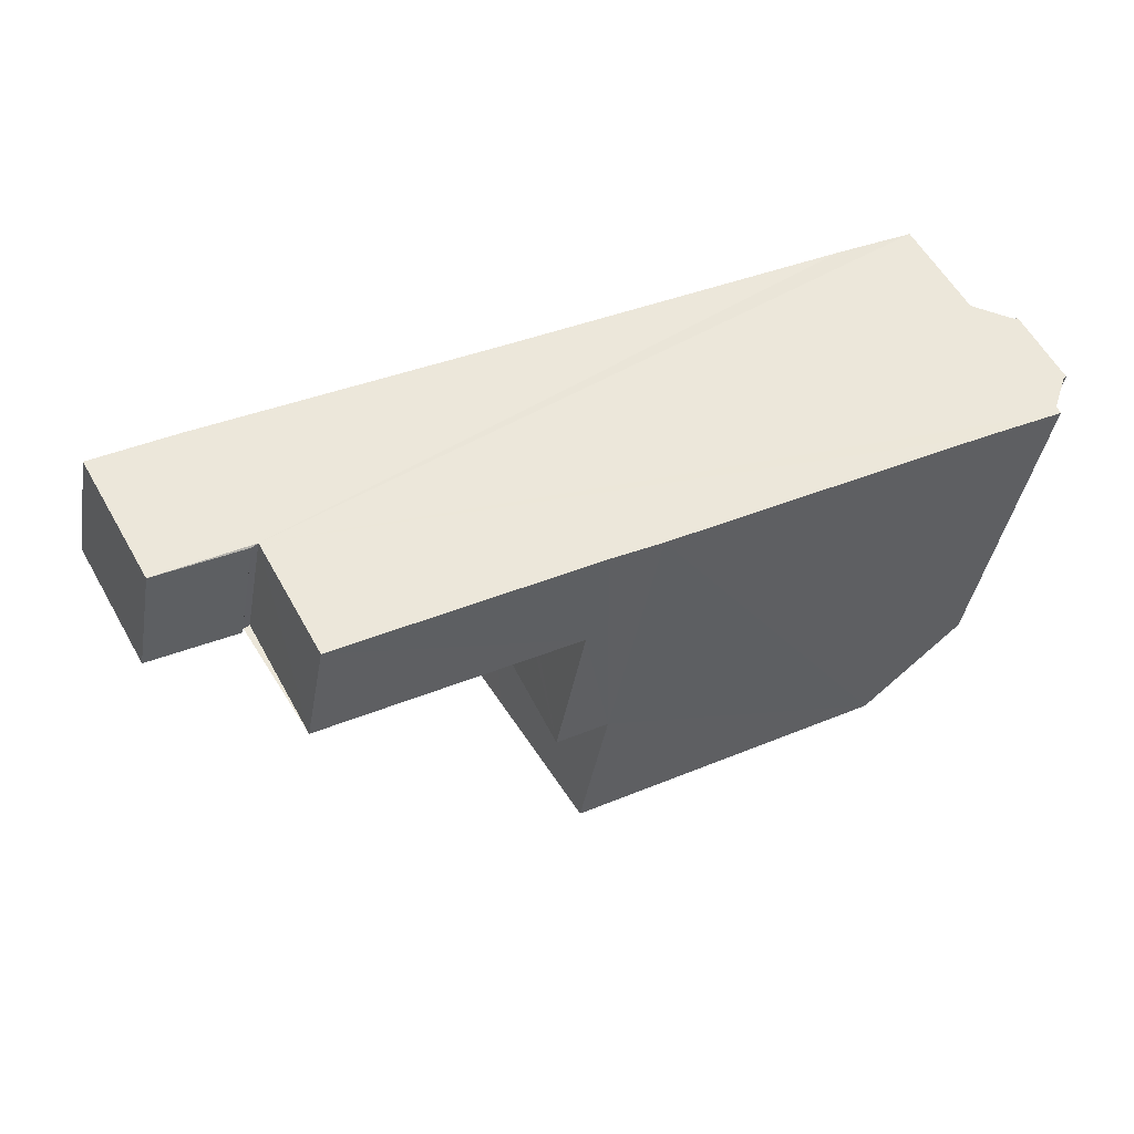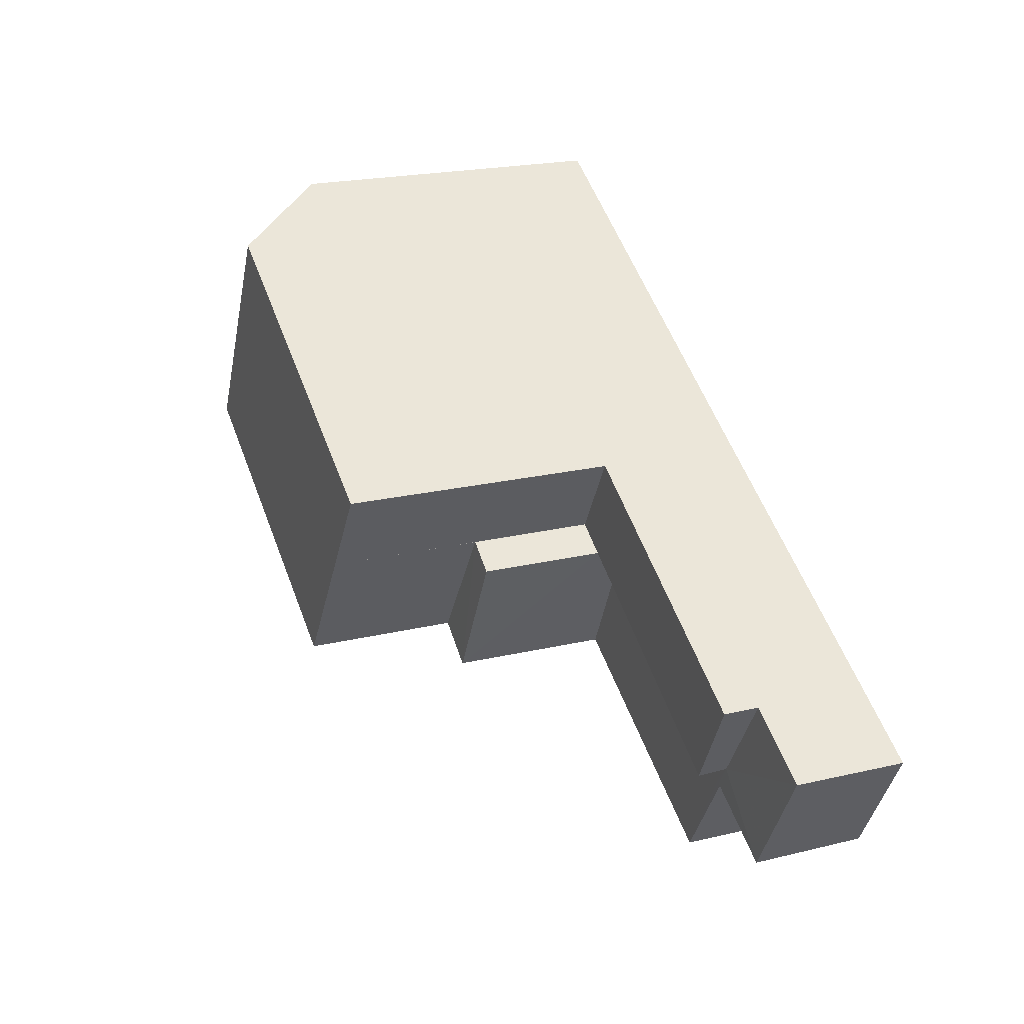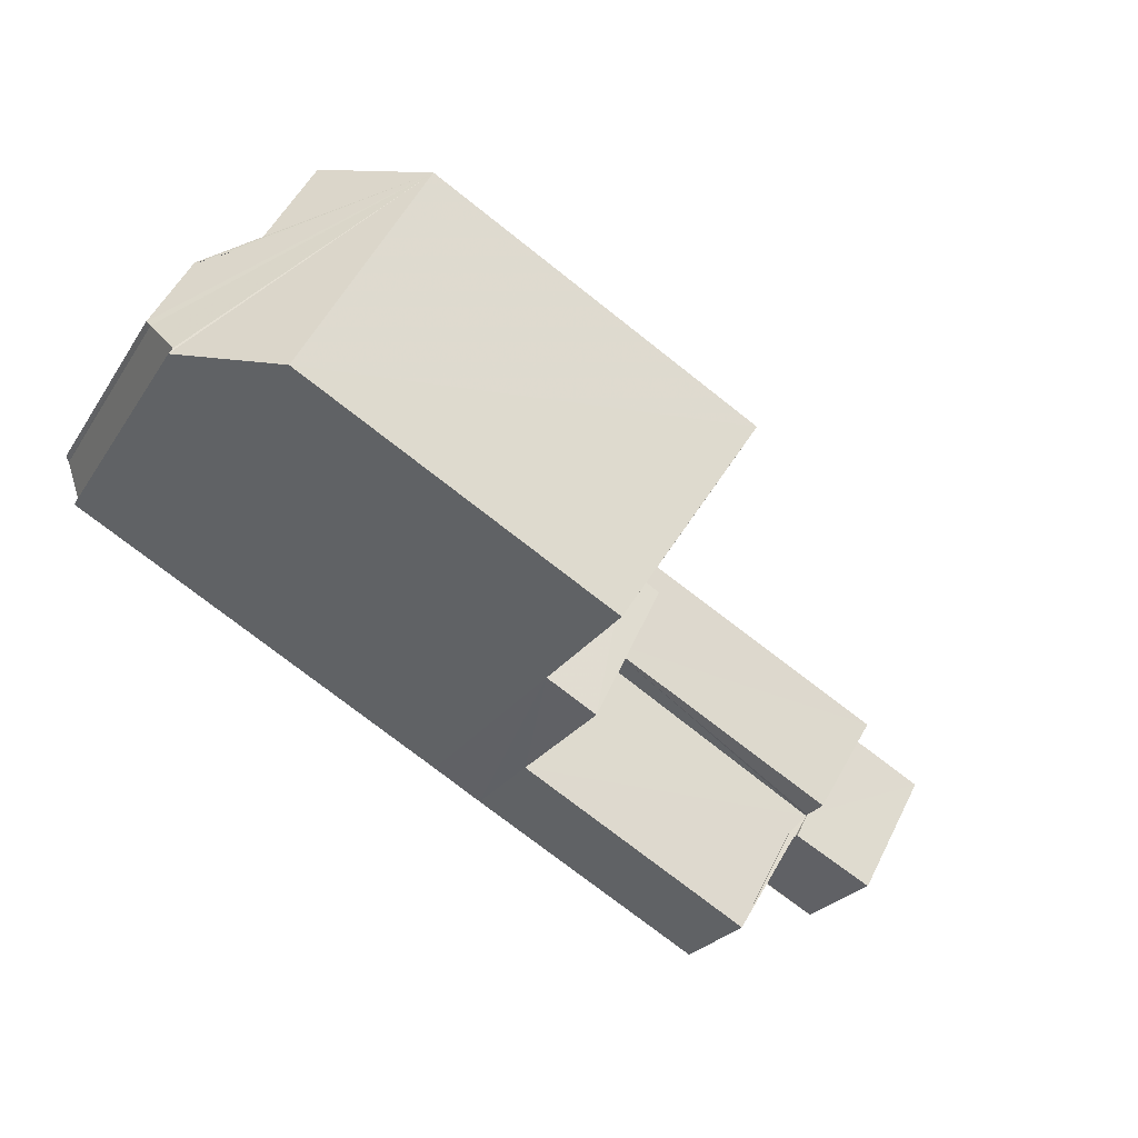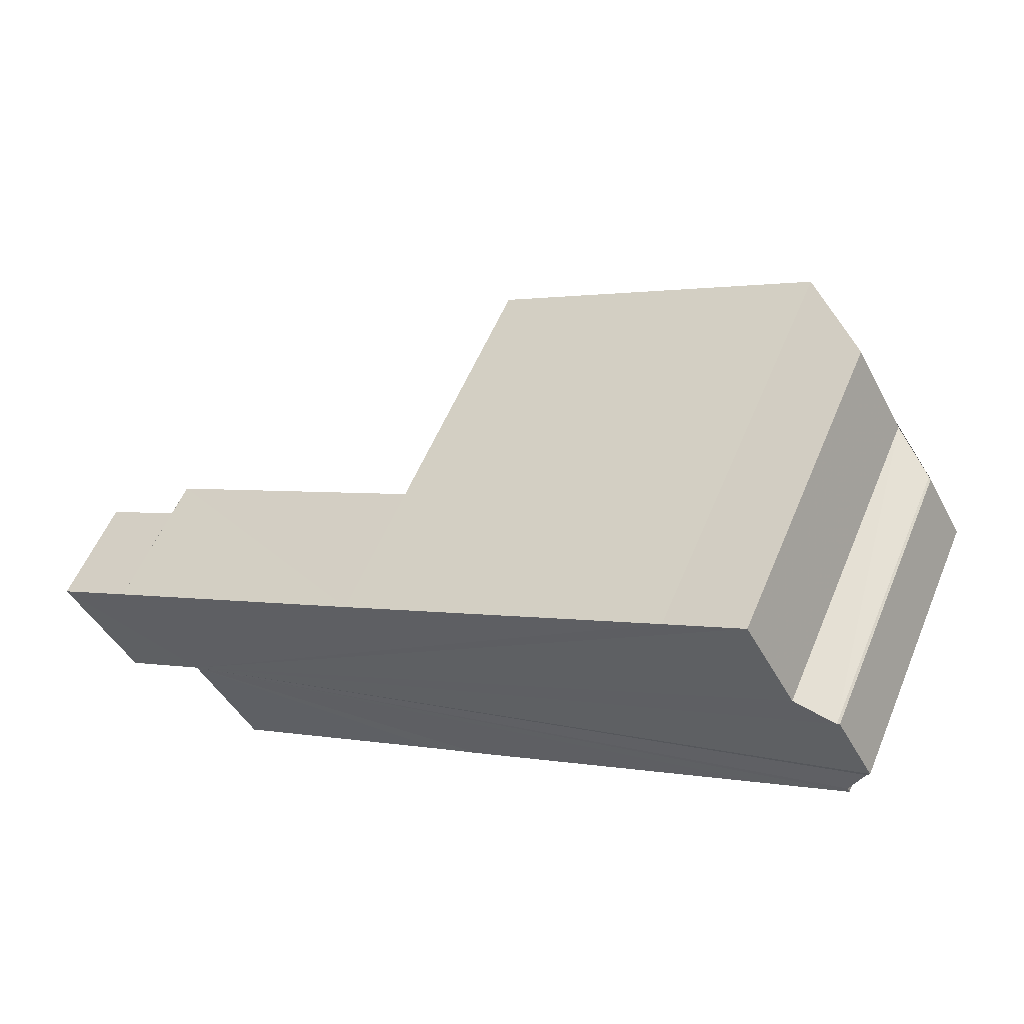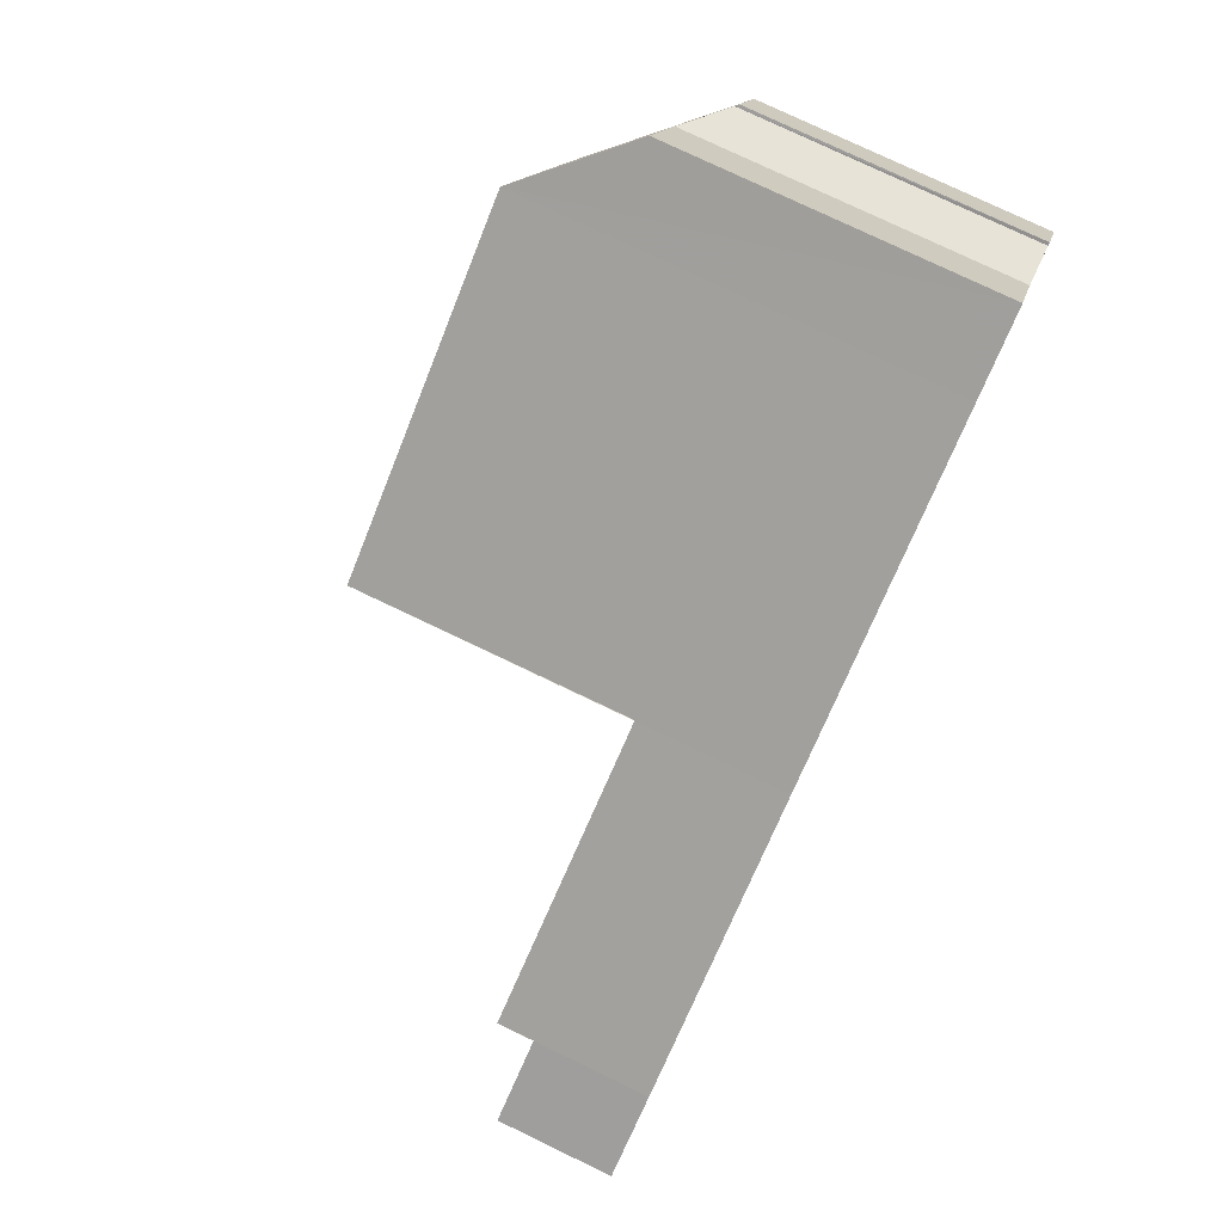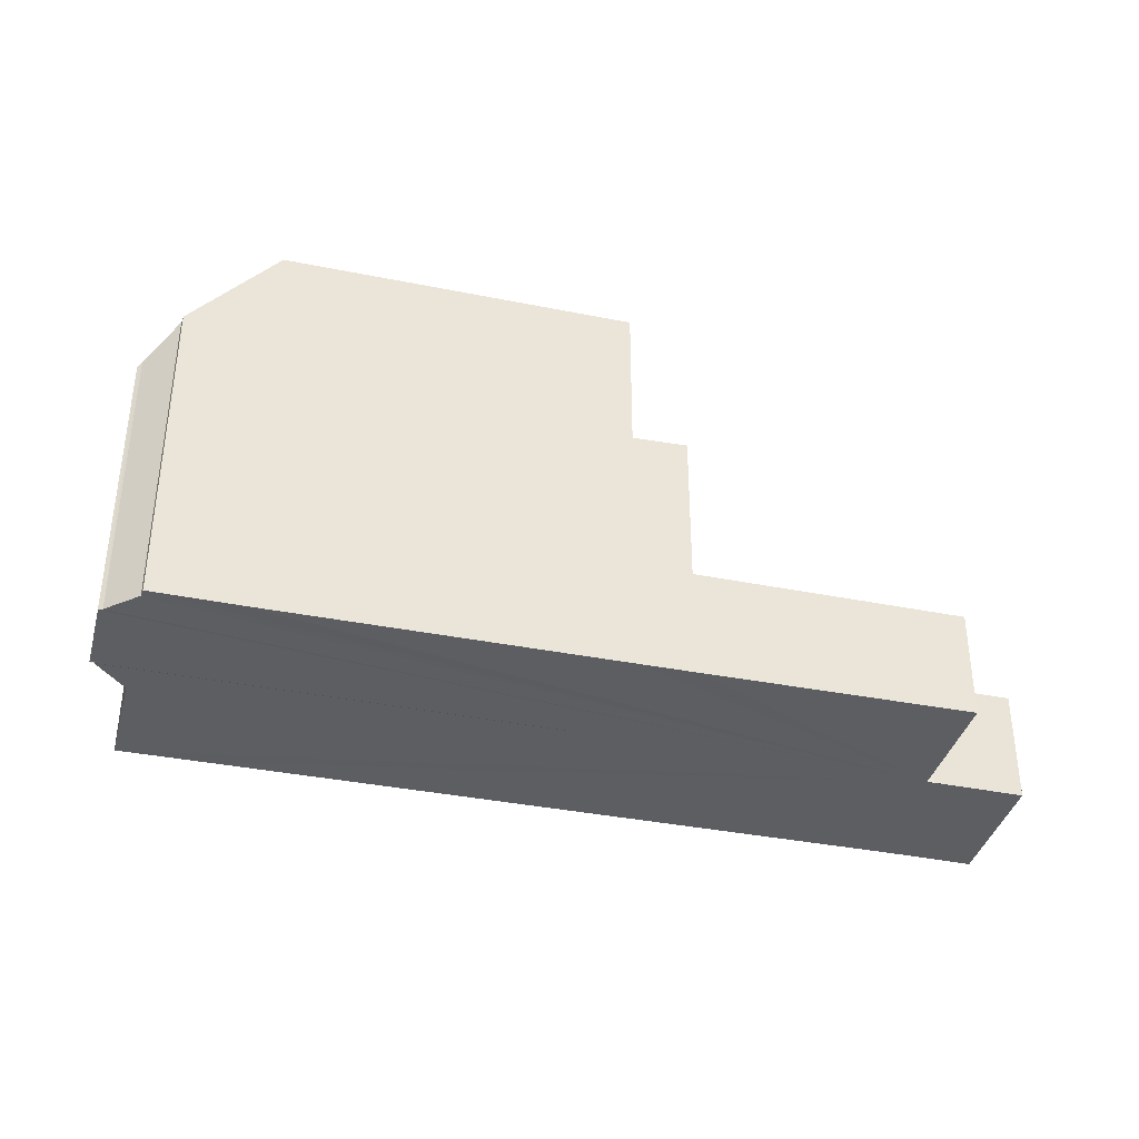
<metadata>
{"format":"obj","ext":"obj","renderer":"f3d","projection":"perspective","resolution":1024,"background":"white","views":[{"elev":-39.8,"azim":170.4,"up":"+Y"},{"elev":21.7,"azim":67.3,"up":"+Y"},{"elev":-24.3,"azim":-25.1,"up":"+Y"},{"elev":57.0,"azim":-157.4,"up":"+Y"},{"elev":78.4,"azim":115.5,"up":"+Y"},{"elev":-37.8,"azim":-43.3,"up":"+Z"}]}
</metadata>
<code>
v 8.496e+04 4.468e+05 -0.212
v 8.495e+04 4.468e+05 -0.212
v 8.495e+04 4.468e+05 -0.212
v 8.495e+04 4.468e+05 -0.212
v 8.494e+04 4.468e+05 -0.212
v 8.494e+04 4.468e+05 -0.212
v 8.494e+04 4.468e+05 -0.212
v 8.494e+04 4.468e+05 -0.212
v 8.494e+04 4.468e+05 -0.212
v 8.494e+04 4.468e+05 -0.212
v 8.494e+04 4.468e+05 -0.212
v 8.494e+04 4.468e+05 -0.212
v 8.494e+04 4.468e+05 -0.212
v 8.494e+04 4.468e+05 -0.212
v 8.495e+04 4.468e+05 -0.212
v 8.496e+04 4.468e+05 -0.212
v 8.496e+04 4.468e+05 -0.212
v 8.496e+04 4.468e+05 -0.212
v 8.496e+04 4.468e+05 -0.212
v 8.494e+04 4.468e+05 9.688
v 8.495e+04 4.468e+05 6.047
v 8.495e+04 4.468e+05 9.636
v 8.495e+04 4.468e+05 6.027
v 8.495e+04 4.468e+05 9.622
v 8.494e+04 4.468e+05 7.386
v 8.494e+04 4.468e+05 7.383
v 8.494e+04 4.468e+05 6.461
v 8.494e+04 4.468e+05 6.582
v 8.494e+04 4.468e+05 6.539
v 8.494e+04 4.468e+05 6.461
v 8.494e+04 4.468e+05 7.376
v 8.494e+04 4.468e+05 7.374
v 8.496e+04 4.468e+05 3.284
v 8.496e+04 4.468e+05 2.442
v 8.495e+04 4.468e+05 3.216
v 8.496e+04 4.468e+05 2.445
v 8.496e+04 4.468e+05 3.162
v 8.496e+04 4.468e+05 2.458
v 8.496e+04 4.468e+05 2.462
v 8.496e+04 4.468e+05 2.385
v 8.496e+04 4.468e+05 2.464
v 8.495e+04 4.468e+05 2.361
v 8.496e+04 4.468e+05 2.386
v 8.495e+04 4.468e+05 2.399
v 8.494e+04 4.468e+05 9.668
v 8.496e+04 4.468e+05 2.39
v 8.495e+04 4.468e+05 3.096
v 8.495e+04 4.468e+05 9.613
v 8.495e+04 4.468e+05 6.058
v 8.495e+04 4.468e+05 3.104
v 8.495e+04 4.468e+05 6.092
v 8.495e+04 4.468e+05 2.431
f 1 2 3 4 5 6 7 8 9 10 11 12 13 14 15 16 17 18 19
f 20 5 4 21 22
f 22 21 23 24
f 25 13 12 26
f 27 9 8 28
f 29 11 10 30
f 26 12 11 29
f 30 10 9 27
f 28 8 7 31
f 31 7 6 32
f 33 34 16 15 35
f 36 17 16 34
f 37 38 34 33
f 39 40 19 18 41
f 41 18 17 36
f 32 6 5 20
f 42 2 1 43
f 44 3 2 42
f 45 14 13 25
f 38 46 40 39
f 24 23 47 35 48
f 49 50 47 23
f 43 1 19 40
f 21 4 3 44 51
f 48 35 15 14 45
f 51 44 52 50 49
f 50 52 46 38 37
f 45 25 26 29 30 27 28 31 32 20
f 38 39 41 36 34
f 46 52 44 42 43 40
f 48 45 20 22 24
f 51 49 23 21
f 50 37 33 35 47

</code>
